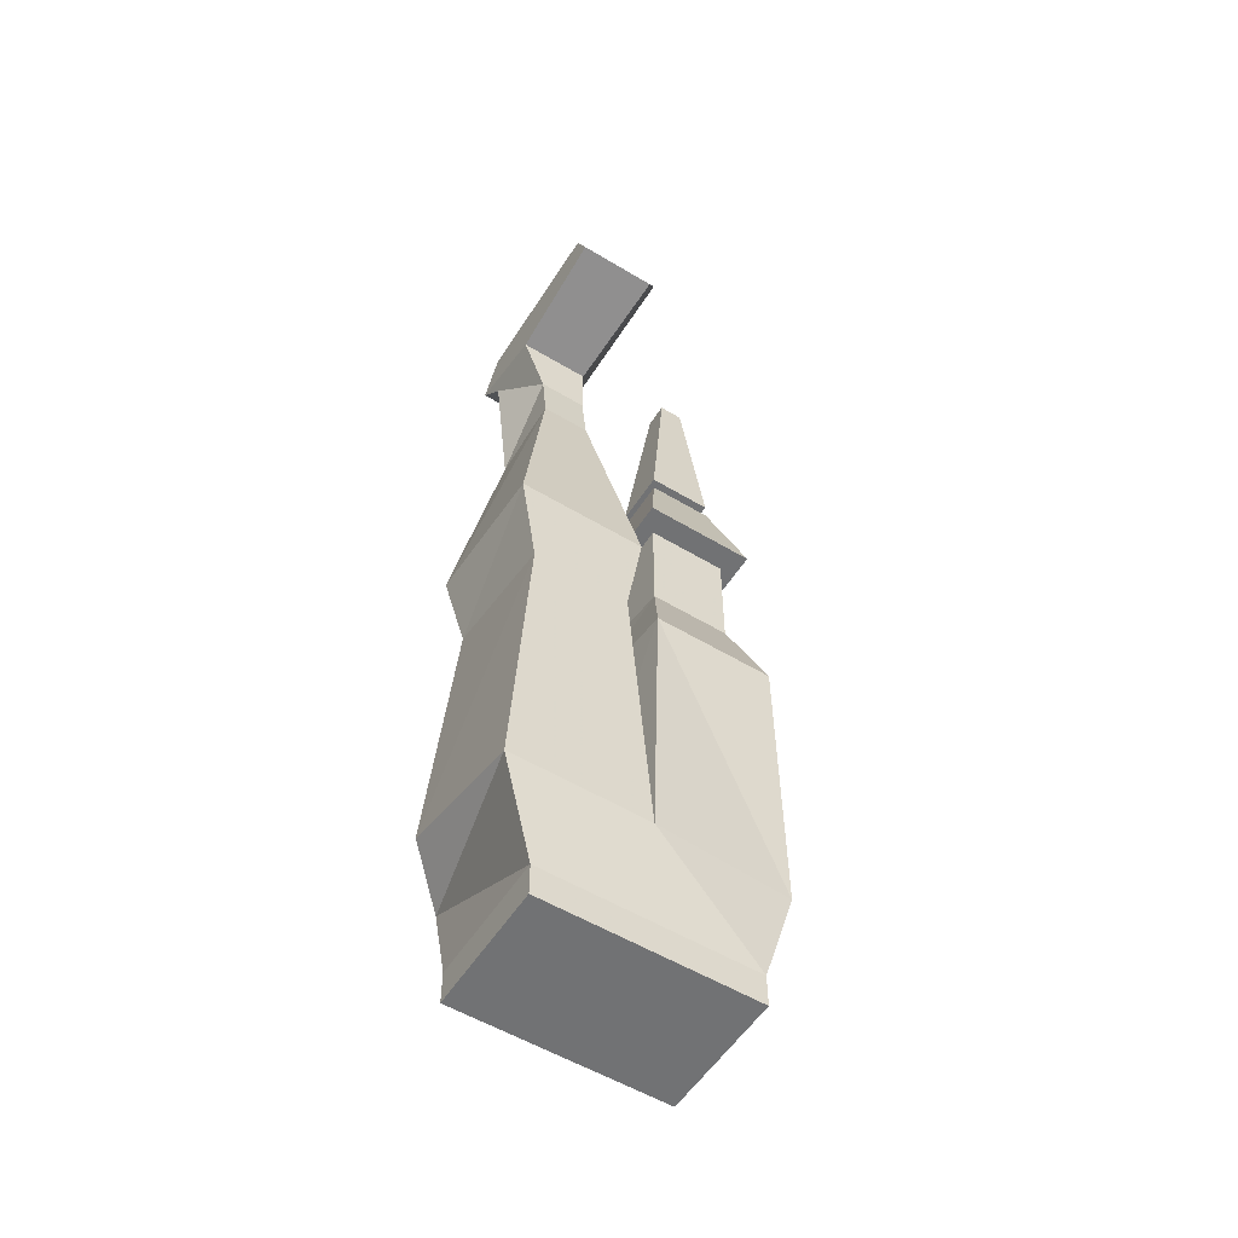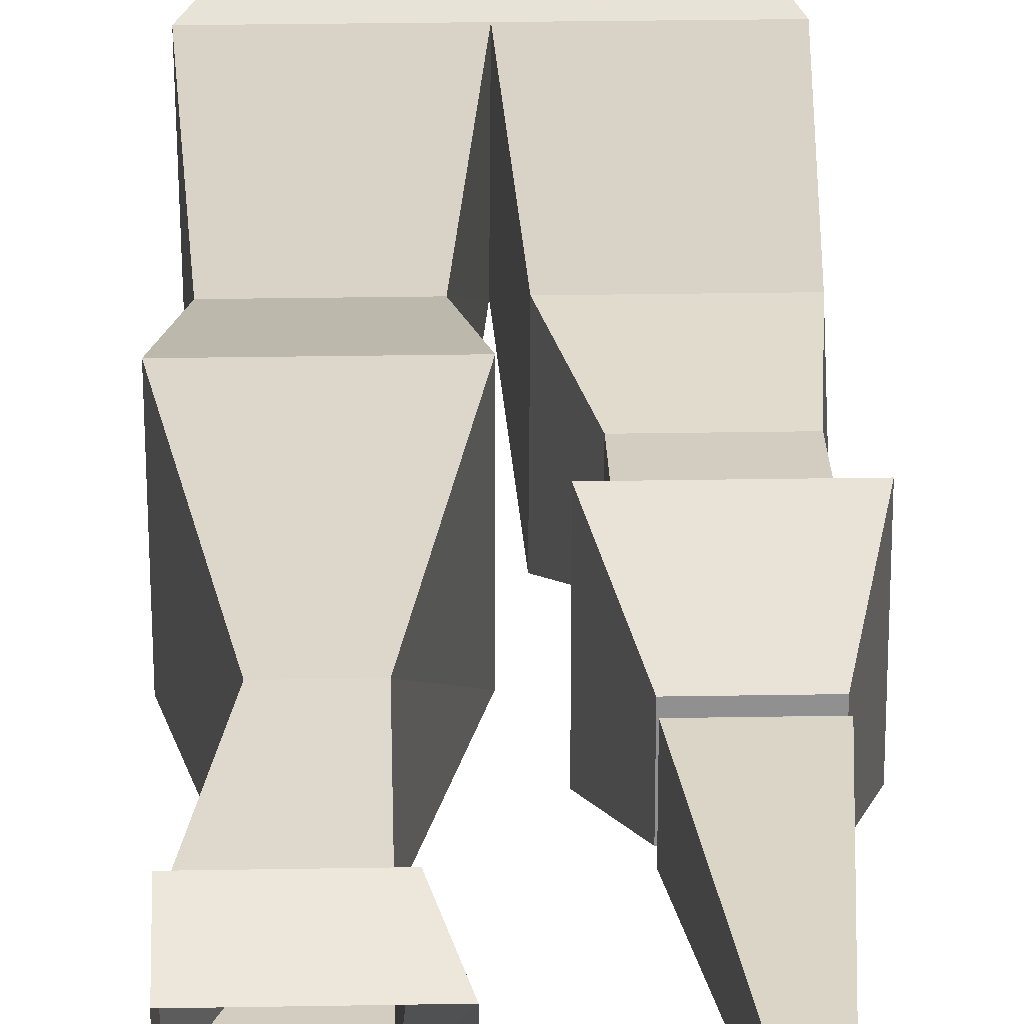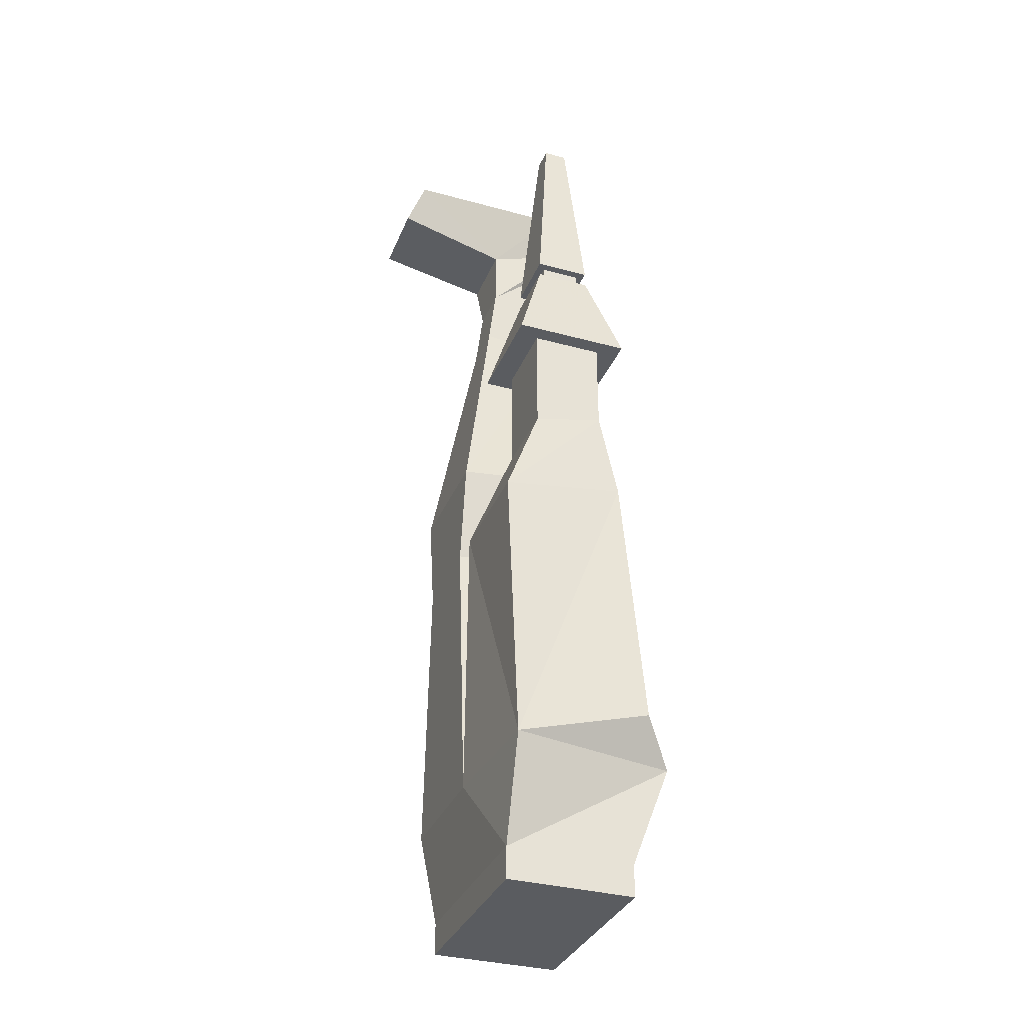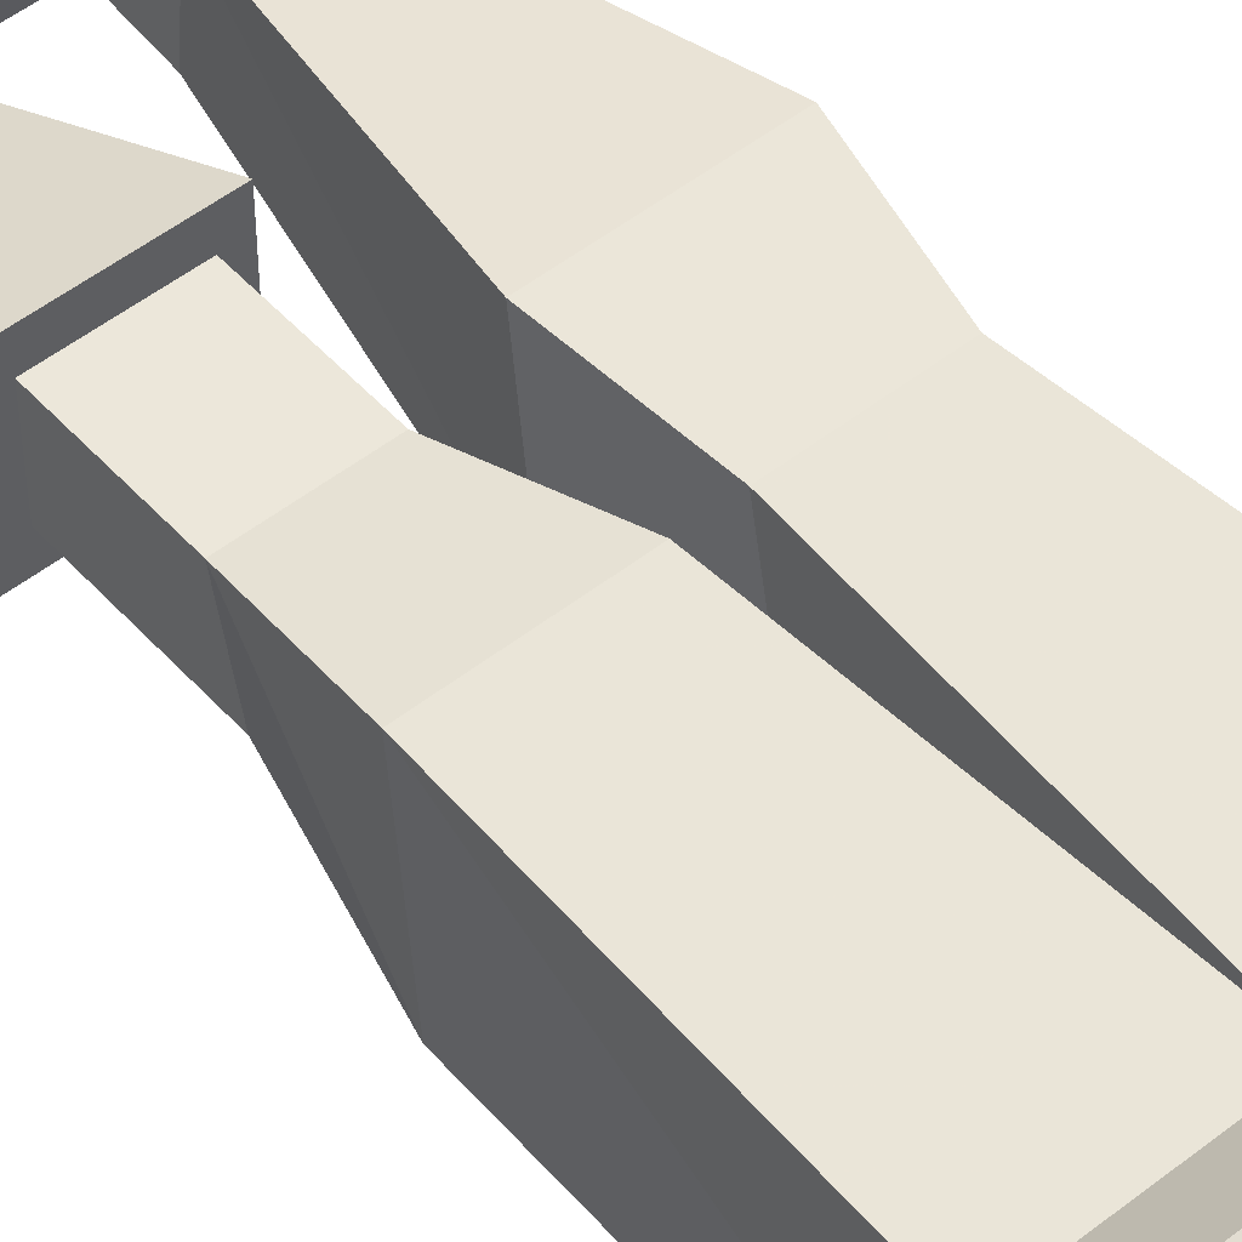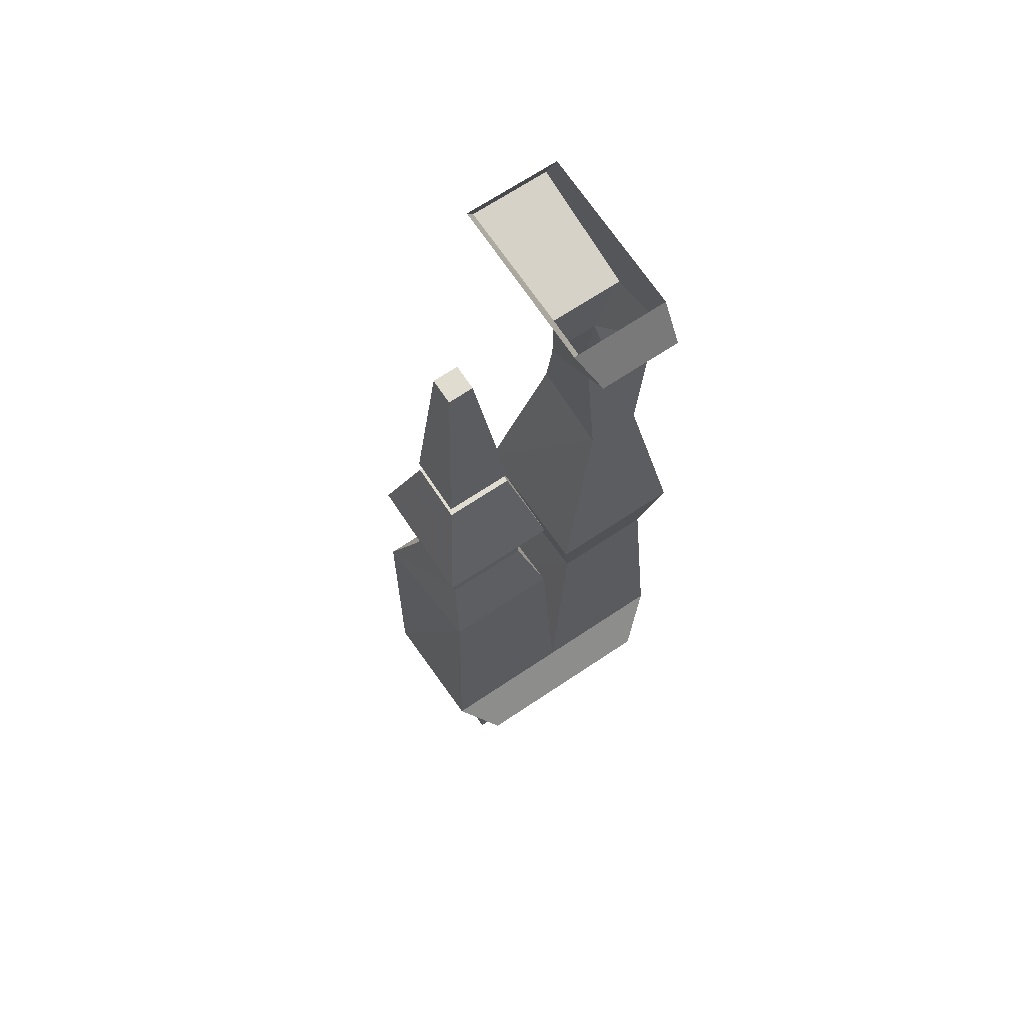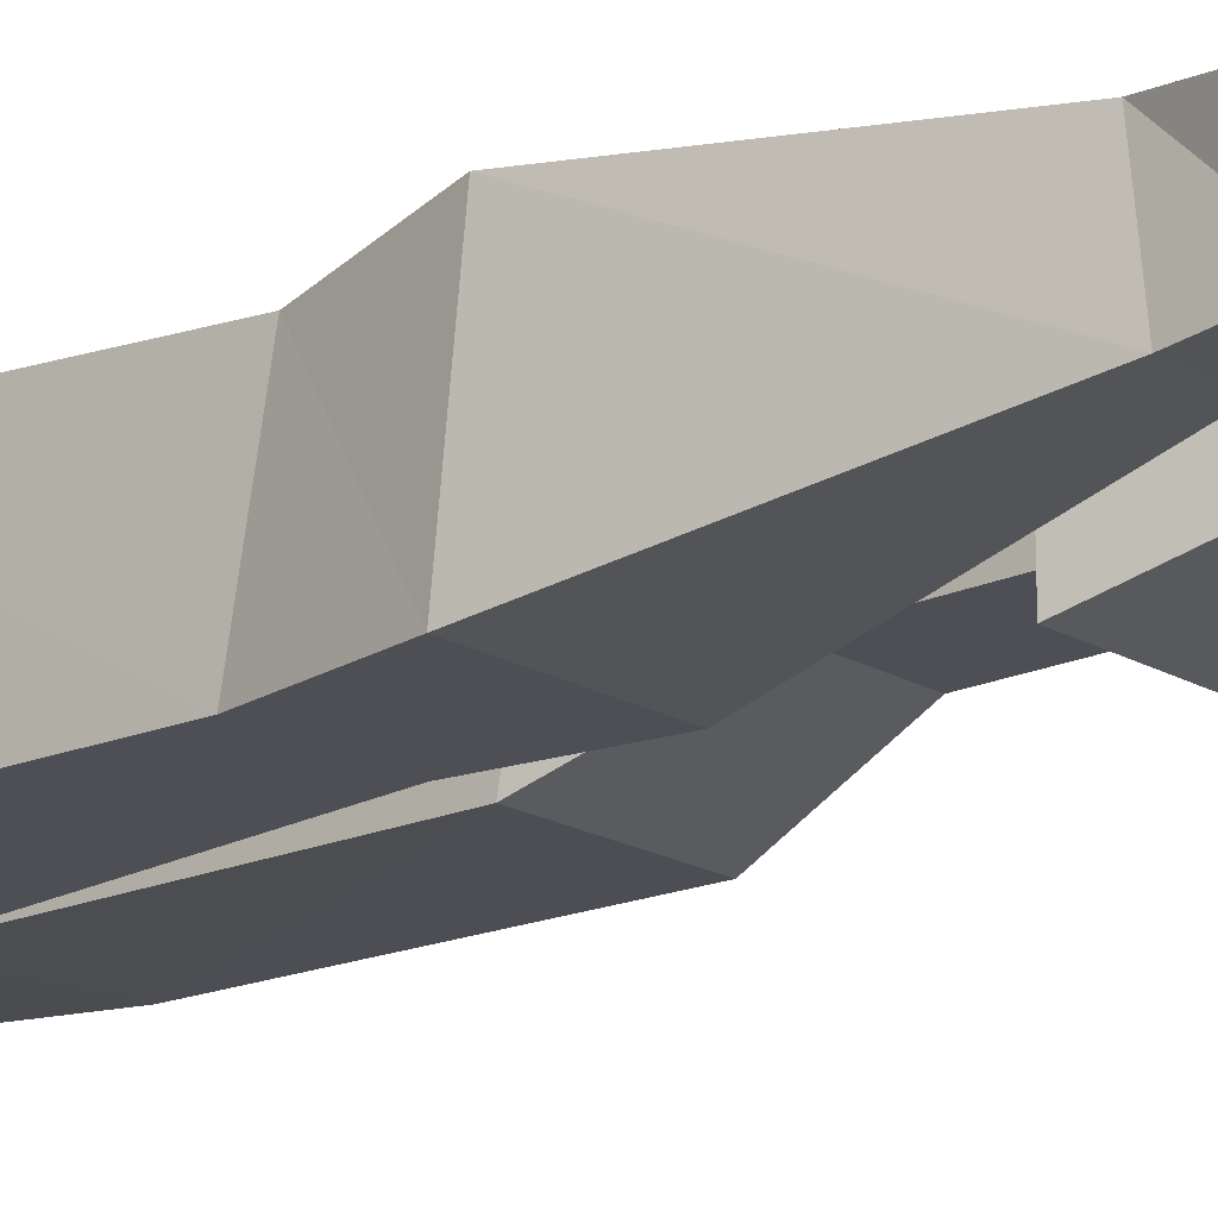
<metadata>
{"format":"obj","ext":"obj","renderer":"f3d","projection":"perspective","resolution":1024,"background":"white","views":[{"elev":-55.4,"azim":147.7,"up":"+Y"},{"elev":24.4,"azim":178.3,"up":"+Z"},{"elev":-34.1,"azim":-110.3,"up":"+Y"},{"elev":51.0,"azim":-40.5,"up":"+Z"},{"elev":69.7,"azim":-33.6,"up":"+Y"},{"elev":-18.4,"azim":131.5,"up":"+Z"}]}
</metadata>
<code>
o npc/pirate_1/5
v 13 -114 -8
v 13 -110 8
v 13 -114 8
v -13 -114 8
v -13 -114 -8
v -13 -110 -8
v 13 -110 -8
v 12 -97 13
v -13 -110 8
v -13 -97 13
v -17 -97 -8
v 0 -97 -9
v 17 -97 -9
v 17 -92 9
v 0 -92 9
v 15 1 8
v 15 -4 4
v 12 -10 -3
v 15 -2 -3
v 15 6 5
v 5 1 8
v 6 -4 4
v 12 -19 6
v 15 6 -16
v 15 1 -18
v 5 1 -18
v 3 6 -16
v 6 -2 -3
v 3 6 5
v 6 -10 -3
v 6 -18 -4
v 6 -19 6
v 17 -46 9
v 12 -18 -4
v 1 -48 -9
v 1 -46 9
v 15 -58 7
v 17 -48 -9
v 3 -61 -9
v 3 -58 7
v 15 -61 -9
v -17 -92 9
v -15 -58 7
v -16 -61 -9
v -1 -61 -9
v -1 -58 7
v -4 -46 5
v -14 -46 5
v -14 -48 -4
v -4 -48 -4
v -4 -34 -4
v -4 -34 5
v -14 -34 -4
v -14 -34 5
v -13 -21 4
v -13 -21 -3
v -16 -34 -7
v -16 -34 8
v -5 -21 4
v -5 -21 -3
v -2 -34 -7
v -2 -34 8
v -12 -19 3
v -12 -19 -2
v -12 -21 -2
v -12 -21 3
v -6 -19 3
v -6 -19 -2
v -6 -21 -2
v -6 -21 3
v -13 -19 4
v -5 -19 4
v -8 6 2
v -11 6 2
v -13 -19 -3
v -5 -19 -3
v -8 6 -1
v -11 6 -1
f 1 2 3
f 1 3 4
f 1 4 5
f 1 5 6
f 1 6 7
f 1 7 2
f 2 7 8
f 2 8 9
f 2 9 3
f 3 9 4
f 4 9 5
f 5 9 6
f 6 9 10
f 6 10 11
f 6 11 12
f 6 12 7
f 7 12 13
f 7 13 8
f 8 13 14
f 8 14 15
f 8 15 10
f 8 10 9
f 16 17 18
f 16 18 19
f 16 19 20
f 16 20 21
f 16 21 22
f 16 22 17
f 17 22 23
f 17 23 18
f 17 18 17
f 17 18 18
f 19 24 20
f 24 19 25
f 24 25 26
f 24 26 27
f 27 26 28
f 27 28 29
f 29 28 21
f 29 21 20
f 25 19 28
f 25 28 26
f 30 22 22
f 30 22 30
f 30 22 21
f 30 21 28
f 30 28 19
f 30 19 18
f 30 18 31
f 30 31 32
f 30 32 22
f 22 32 23
f 23 32 33
f 23 33 34
f 23 34 18
f 18 34 31
f 31 34 35
f 31 35 32
f 32 35 36
f 32 36 33
f 33 36 37
f 33 37 38
f 33 38 34
f 34 38 35
f 35 38 39
f 35 39 36
f 36 39 40
f 36 40 37
f 37 40 14
f 37 14 41
f 37 41 38
f 38 41 39
f 39 41 12
f 39 12 40
f 40 12 15
f 40 15 14
f 15 42 10
f 10 42 11
f 11 42 43
f 11 43 44
f 11 44 45
f 11 45 12
f 12 45 15
f 15 45 46
f 15 46 43
f 15 43 42
f 41 13 12
f 13 41 14
f 46 47 48
f 46 48 43
f 43 48 44
f 44 48 49
f 44 49 50
f 44 50 45
f 45 50 46
f 46 50 47
f 47 50 51
f 47 51 52
f 47 52 48
f 47 48 50
f 50 48 49
f 50 49 53
f 50 53 51
f 51 53 52
f 52 53 54
f 52 54 48
f 48 54 49
f 49 54 53
f 55 56 57
f 55 57 58
f 55 58 59
f 55 59 56
f 56 59 60
f 56 60 61
f 56 61 57
f 57 61 58
f 58 61 62
f 58 62 59
f 59 62 60
f 60 62 61
f 63 64 65
f 63 65 66
f 63 66 67
f 63 67 64
f 64 67 68
f 64 68 69
f 64 69 65
f 65 69 66
f 66 69 70
f 66 70 67
f 67 70 68
f 68 70 69
f 71 72 73
f 71 73 74
f 71 74 75
f 71 75 72
f 72 75 76
f 72 76 77
f 72 77 73
f 73 77 74
f 74 77 78
f 74 78 75
f 75 78 76
f 76 78 77

</code>
